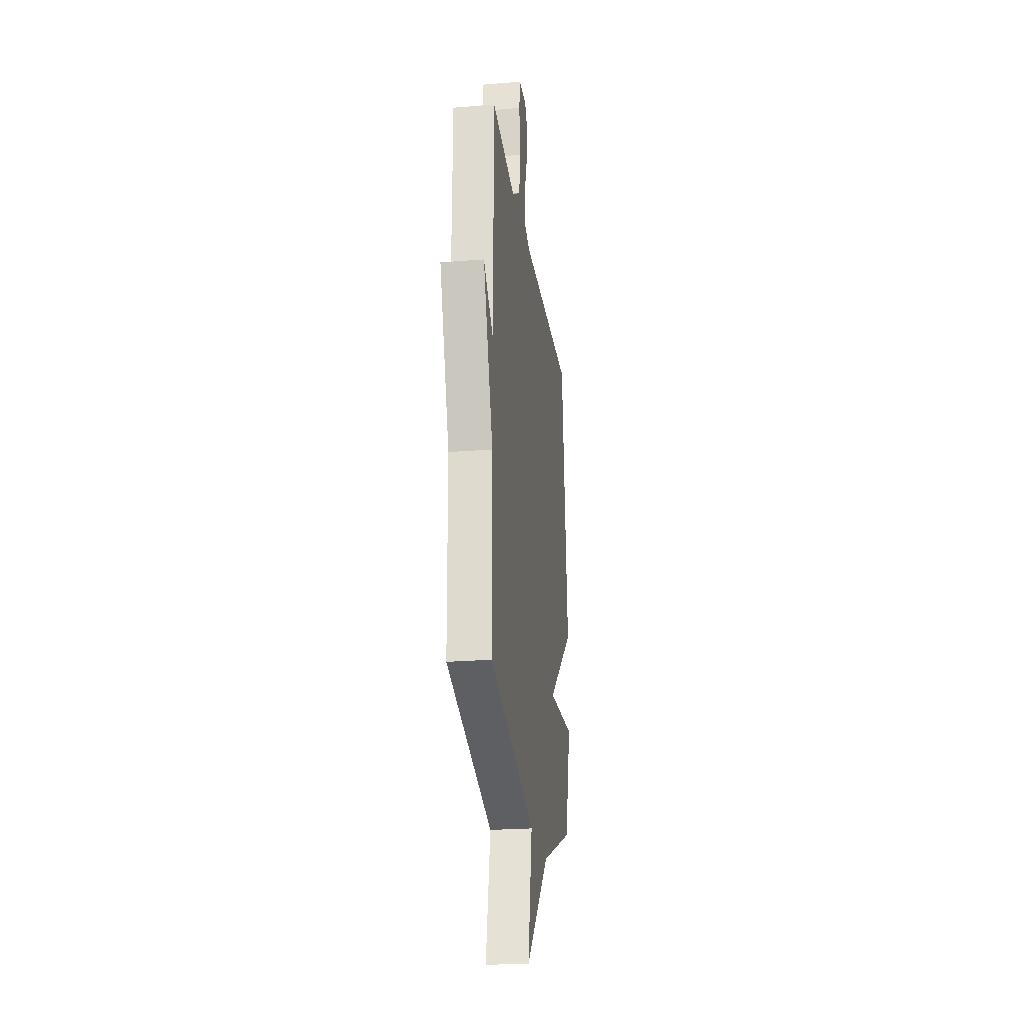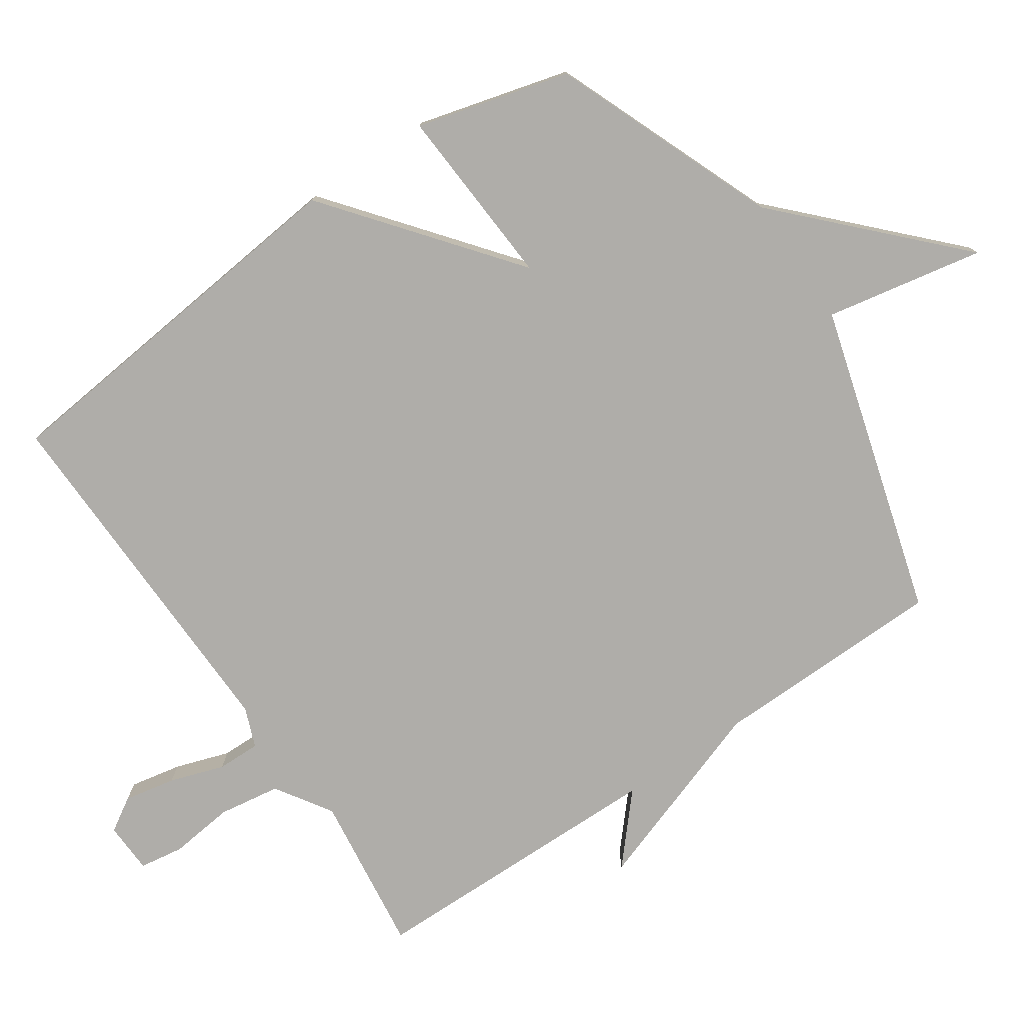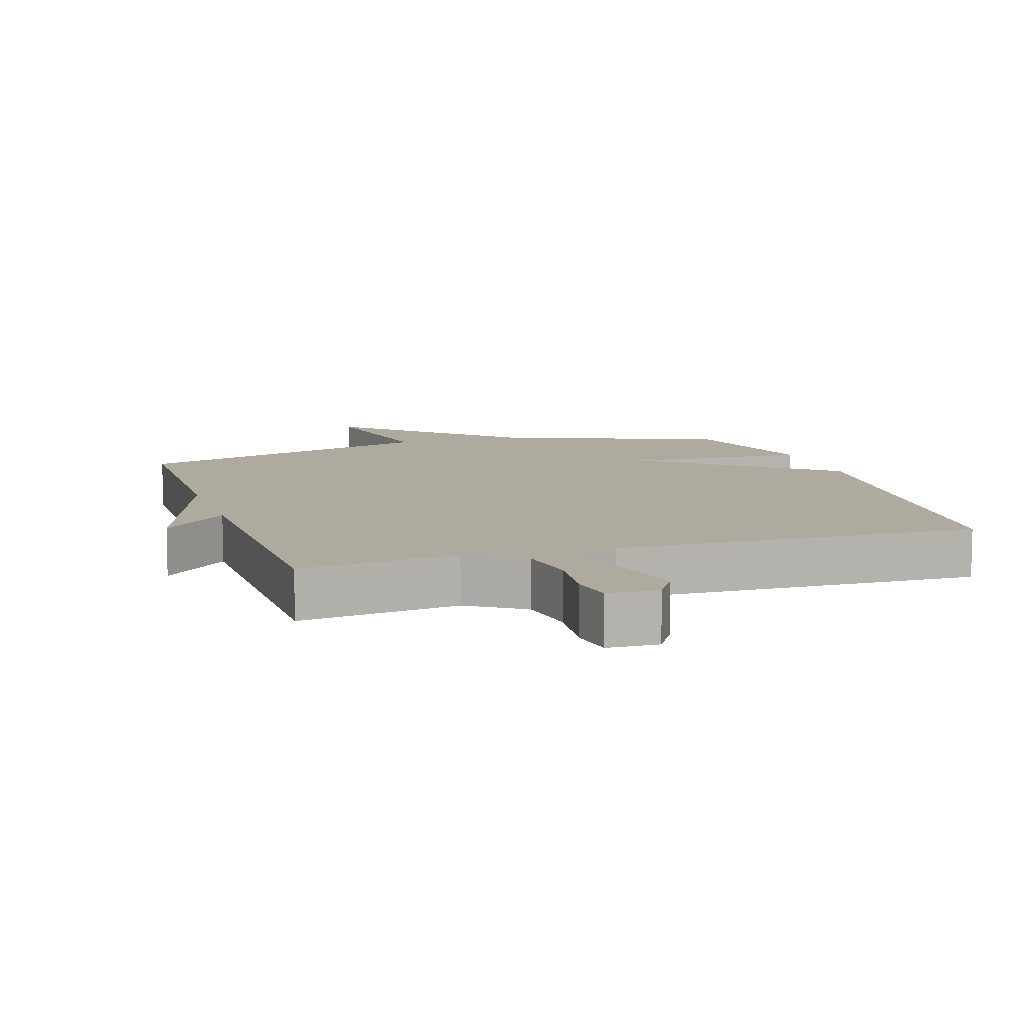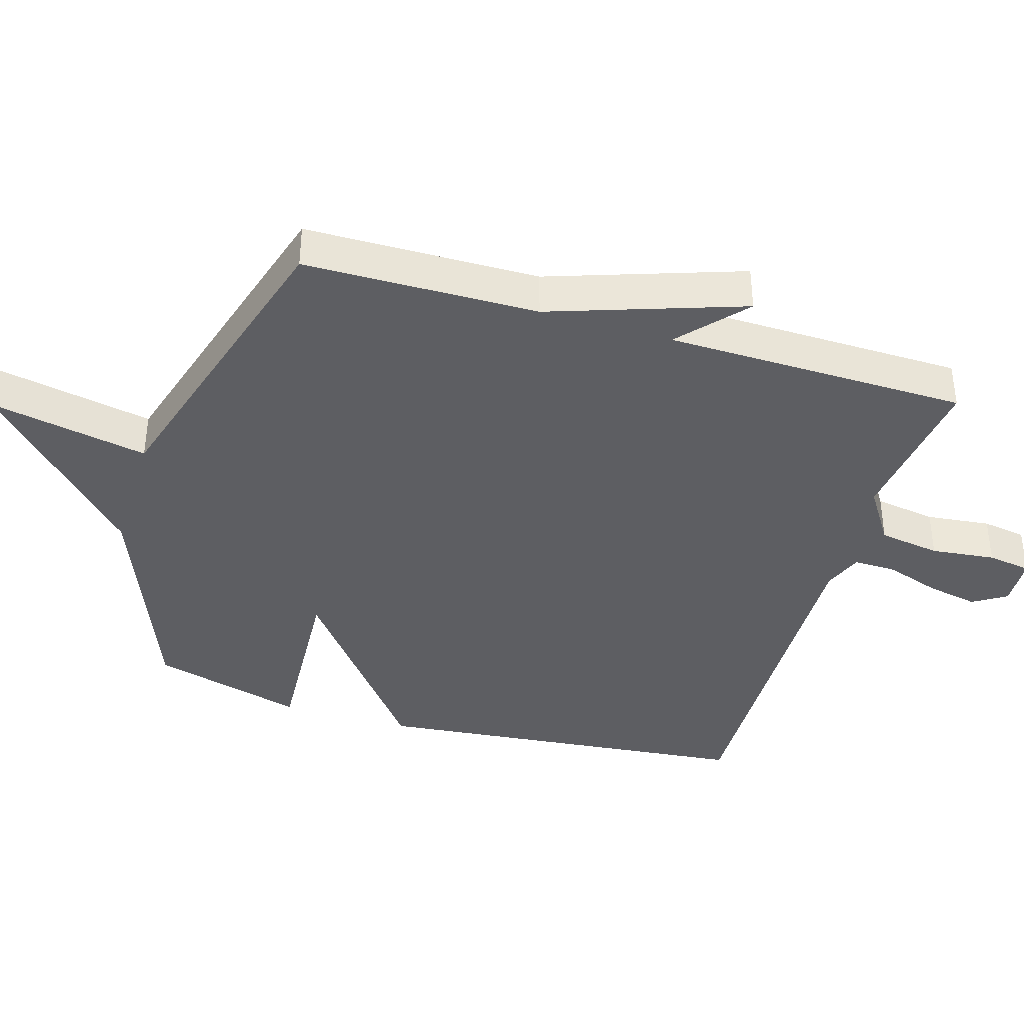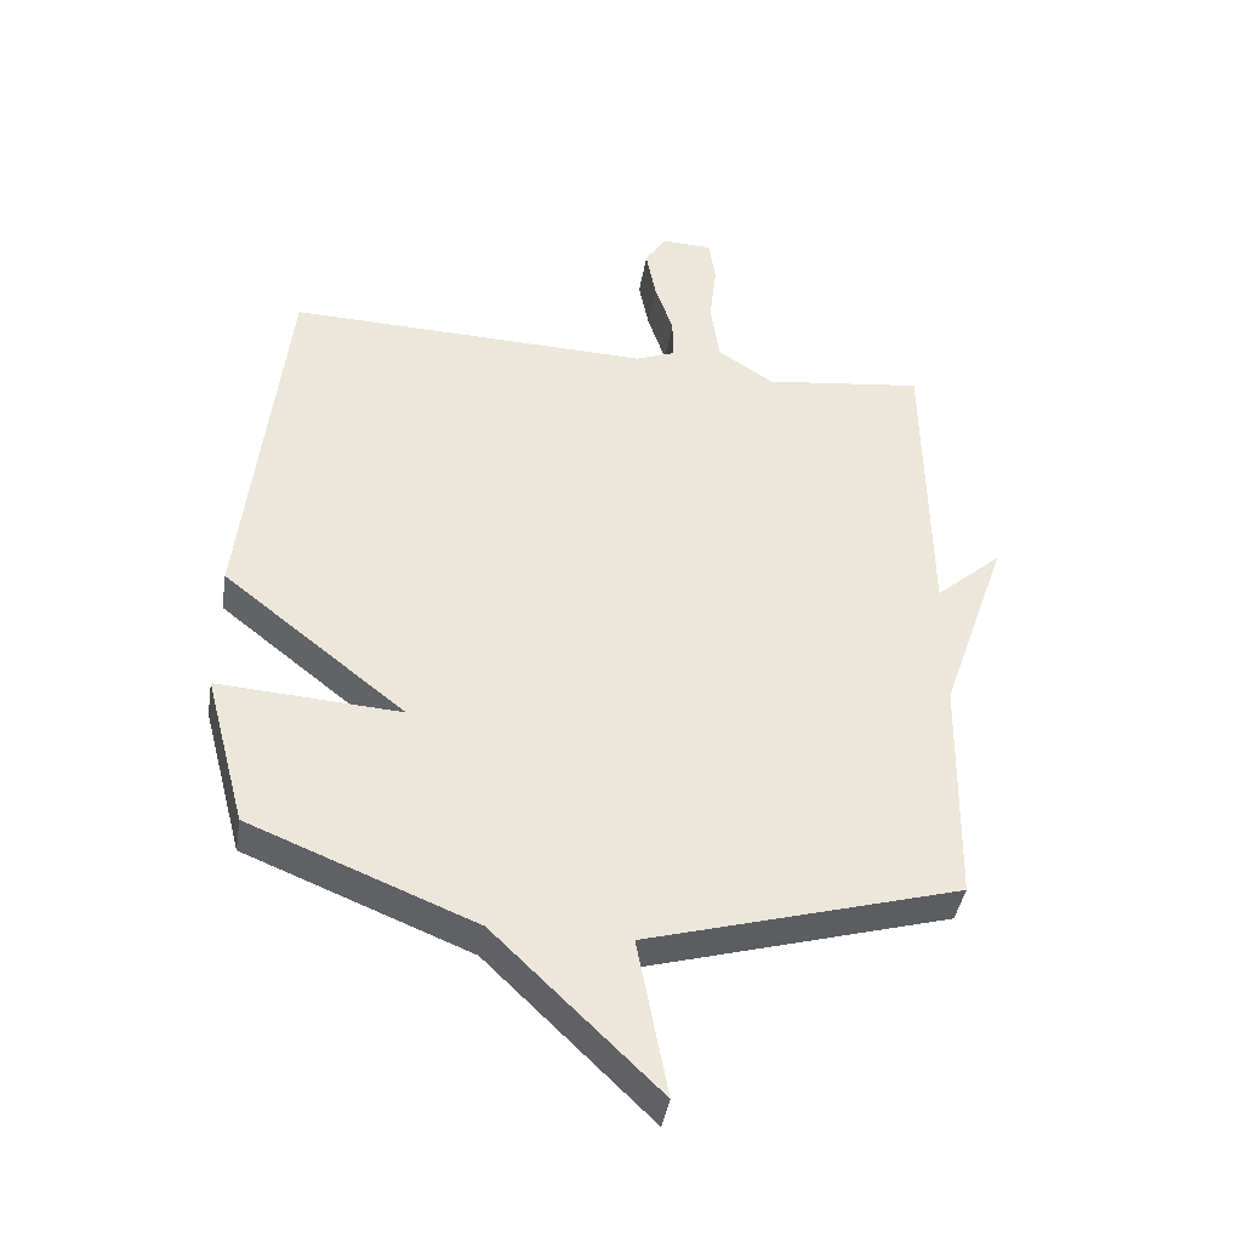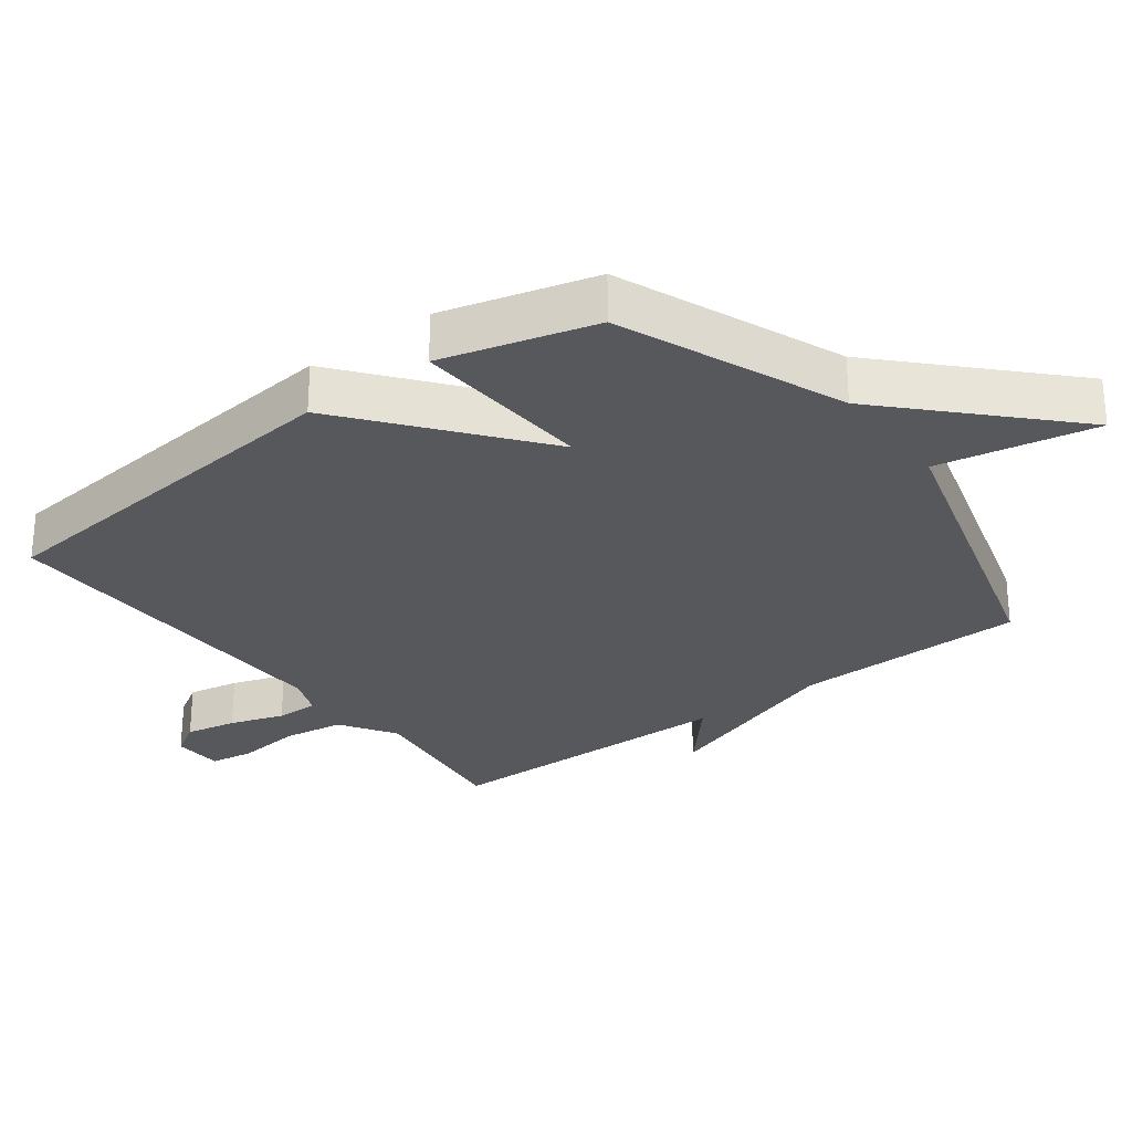
<metadata>
{"format":"obj","ext":"obj","renderer":"f3d","projection":"perspective","resolution":1024,"background":"white","views":[{"elev":-23.8,"azim":-82.2,"up":"+Z"},{"elev":-77.4,"azim":124.2,"up":"+Y"},{"elev":9.5,"azim":-17.9,"up":"+Y"},{"elev":-39.2,"azim":-106.9,"up":"+Y"},{"elev":-41.0,"azim":170.7,"up":"+Z"},{"elev":-28.1,"azim":126.9,"up":"+Y"}]}
</metadata>
<code>
v -0.5 0.07 0.5
v -0.262 0.07 0.47
v -0.179 0.07 0.524
v -0.165 0.07 0.616
v -0.176 0.07 0.712
v -0.166 0.07 0.778
v -0.09 0.07 0.781
v -0.059 0.07 0.731
v -0.074 0.07 0.654
v -0.101 0.07 0.573
v -0.102 0.07 0.509
v -0.043 0.07 0.486
v 0.5 0.07 0.5
v 0.561 0.07 -0.071
v 0.288 0.07 -0.288
v 0.561 0.07 -0.271
v 0.5 0.07 -0.5
v 0.165 0.07 -0.634
v -0.08 0.07 -0.871
v -0.035 0.07 -0.634
v -0.5 0.07 -0.5
v -0.506 0.07 -0.151
v -0.605 0.07 0.136
v -0.506 0.07 0.049
v -0.5 0 0.5
v -0.262 0 0.47
v -0.179 0 0.524
v -0.165 0 0.616
v -0.176 0 0.712
v -0.166 0 0.778
v -0.09 0 0.781
v -0.059 0 0.731
v -0.074 0 0.654
v -0.101 0 0.573
v -0.102 0 0.509
v -0.043 0 0.486
v 0.5 0 0.5
v 0.561 0 -0.071
v 0.288 0 -0.288
v 0.561 0 -0.271
v 0.5 0 -0.5
v 0.165 0 -0.634
v -0.08 0 -0.871
v -0.035 0 -0.634
v -0.5 0 -0.5
v -0.506 0 -0.151
v -0.605 0 0.136
v -0.506 0 0.049
f 22 23 24
f 24 1 2
f 22 24 2
f 21 22 2
f 20 21 2
f 18 19 20
f 17 18 20
f 16 17 20
f 15 16 20
f 15 20 2 3
f 12 13 14 15
f 11 12 15 3
f 10 11 3 4
f 8 9 10
f 7 8 10
f 6 7 10
f 5 6 10
f 4 5 10
f 48 47 46
f 26 25 48
f 26 48 46
f 26 46 45
f 26 45 44
f 44 43 42
f 44 42 41
f 44 41 40
f 44 40 39
f 27 26 44 39
f 39 38 37 36
f 27 39 36 35
f 28 27 35 34
f 34 33 32
f 34 32 31
f 34 31 30
f 34 30 29
f 34 29 28
f 1 25 26 2
f 2 26 27 3
f 3 27 28 4
f 4 28 29 5
f 5 29 30 6
f 6 30 31 7
f 7 31 32 8
f 8 32 33 9
f 9 33 34 10
f 10 34 35 11
f 11 35 36 12
f 12 36 37 13
f 13 37 38 14
f 14 38 39 15
f 15 39 40 16
f 16 40 41 17
f 17 41 42 18
f 18 42 43 19
f 19 43 44 20
f 20 44 45 21
f 21 45 46 22
f 22 46 47 23
f 23 47 48 24
f 24 48 25 1

</code>
